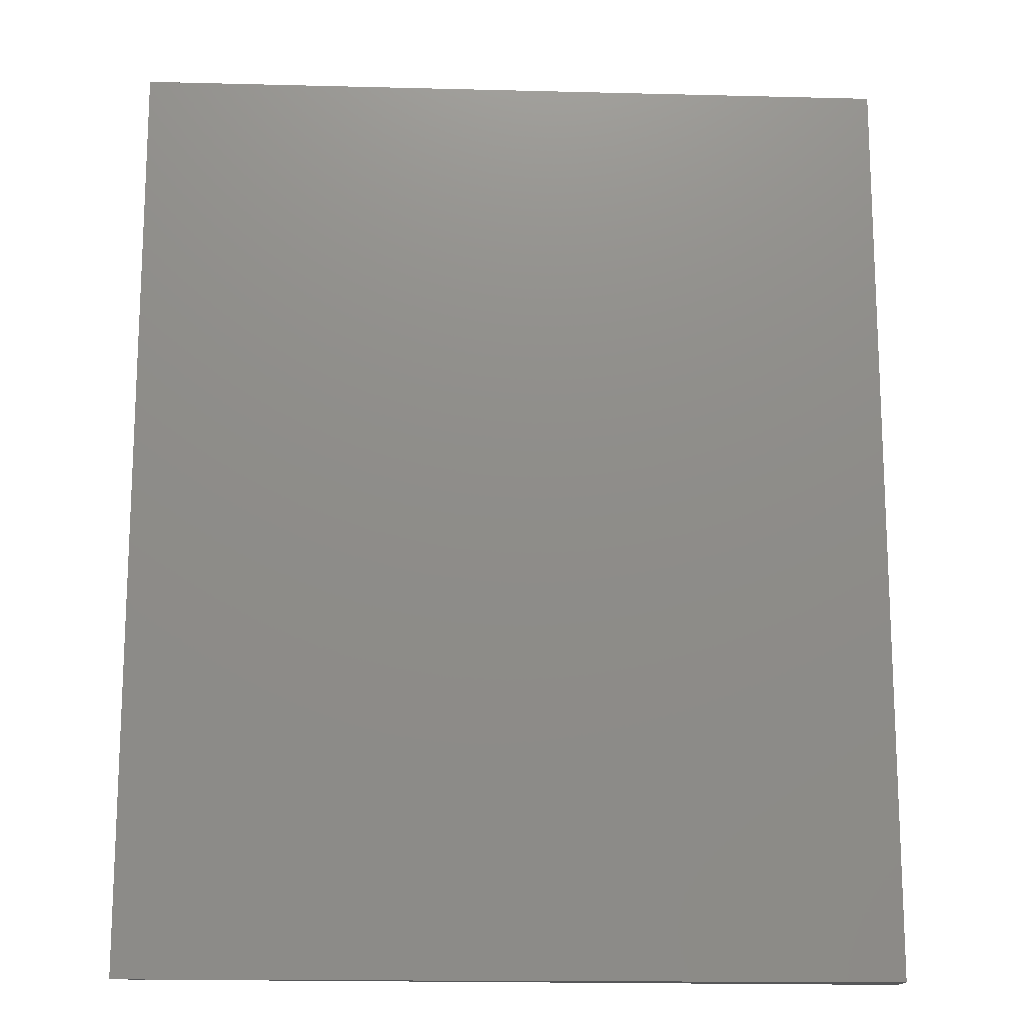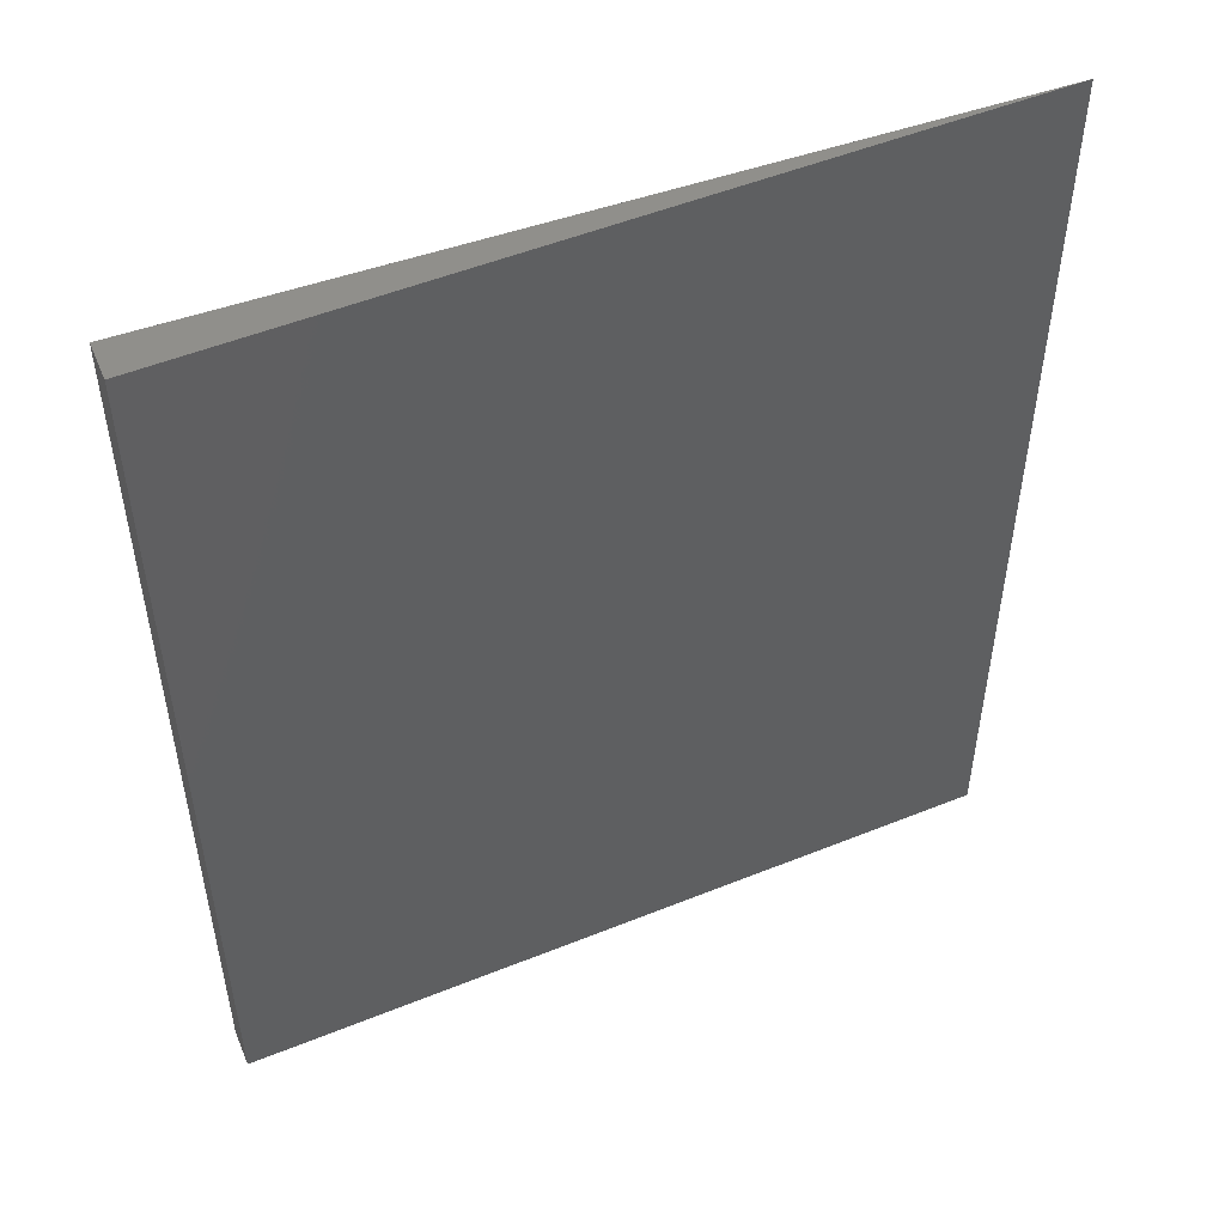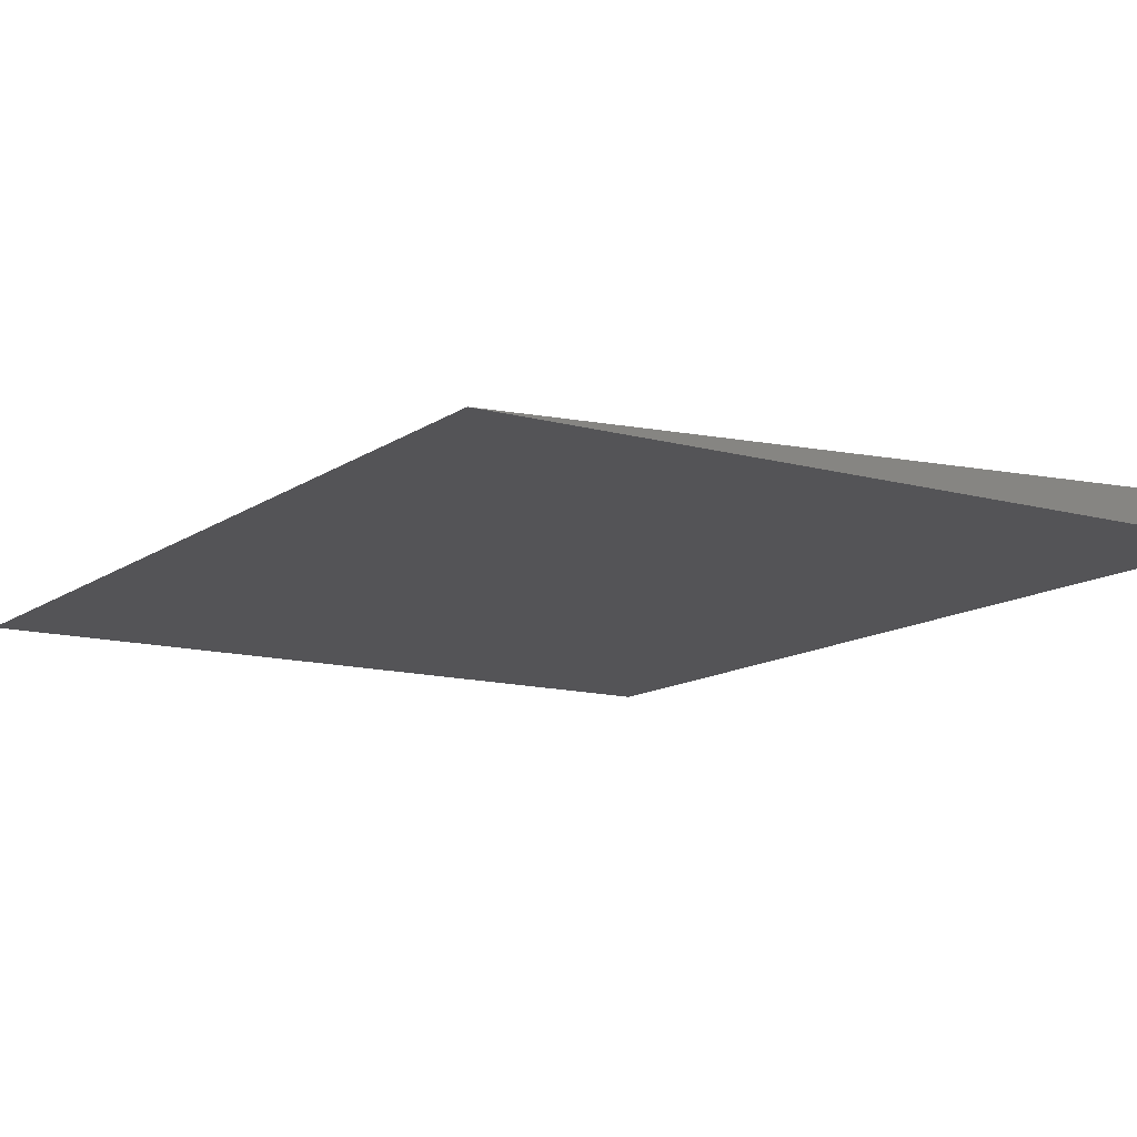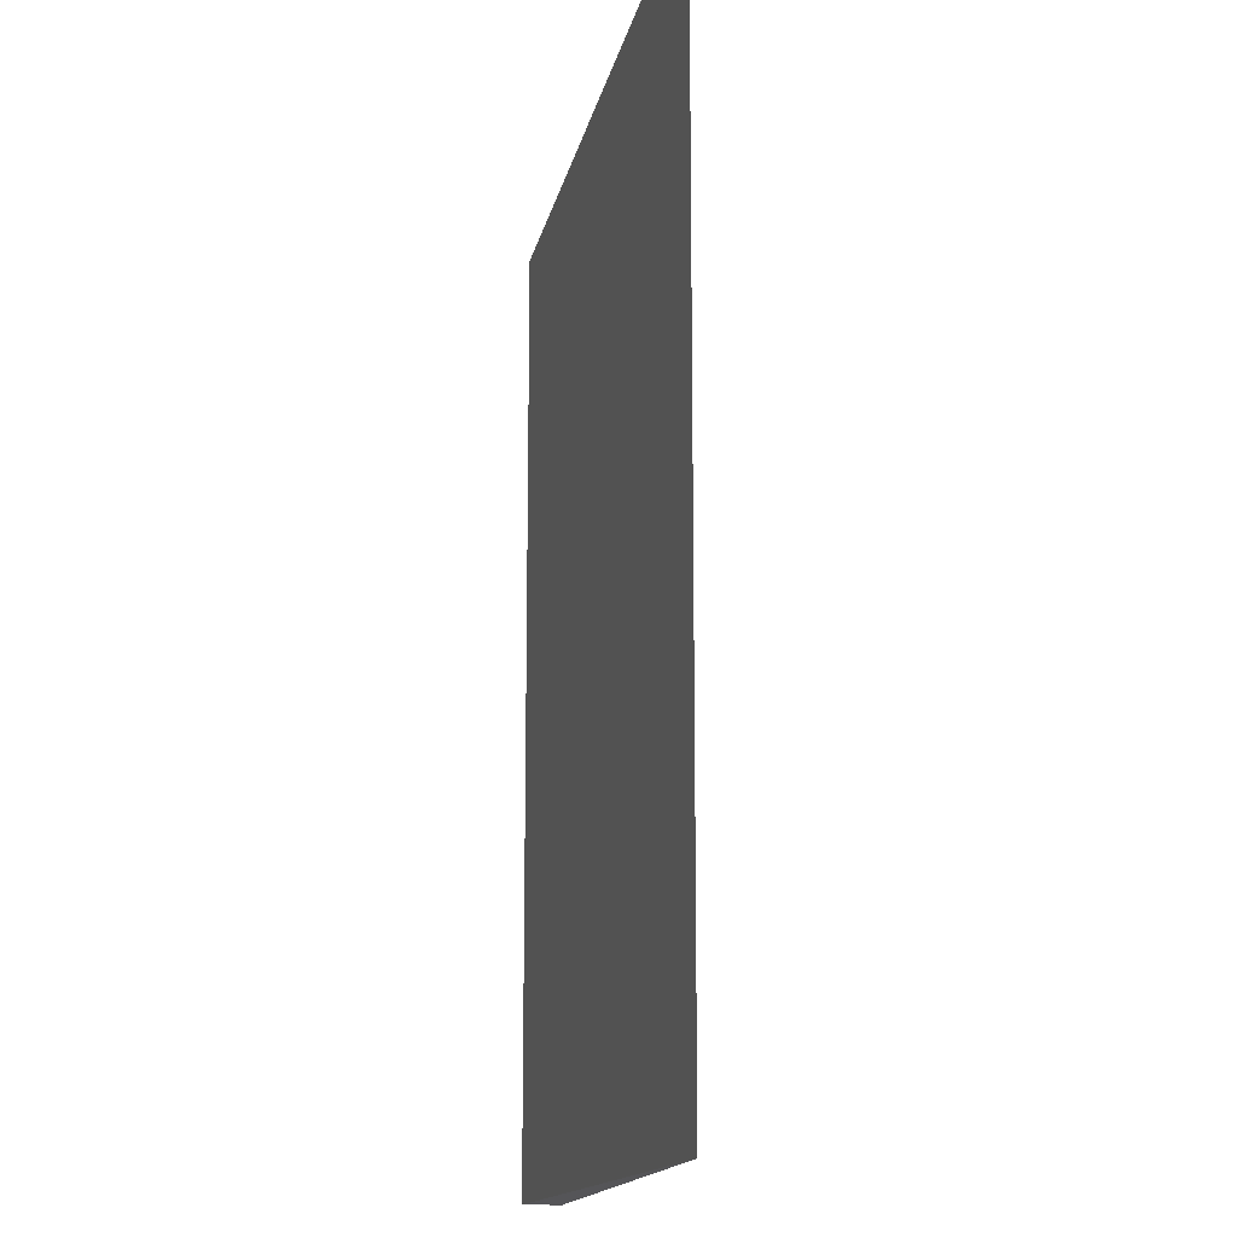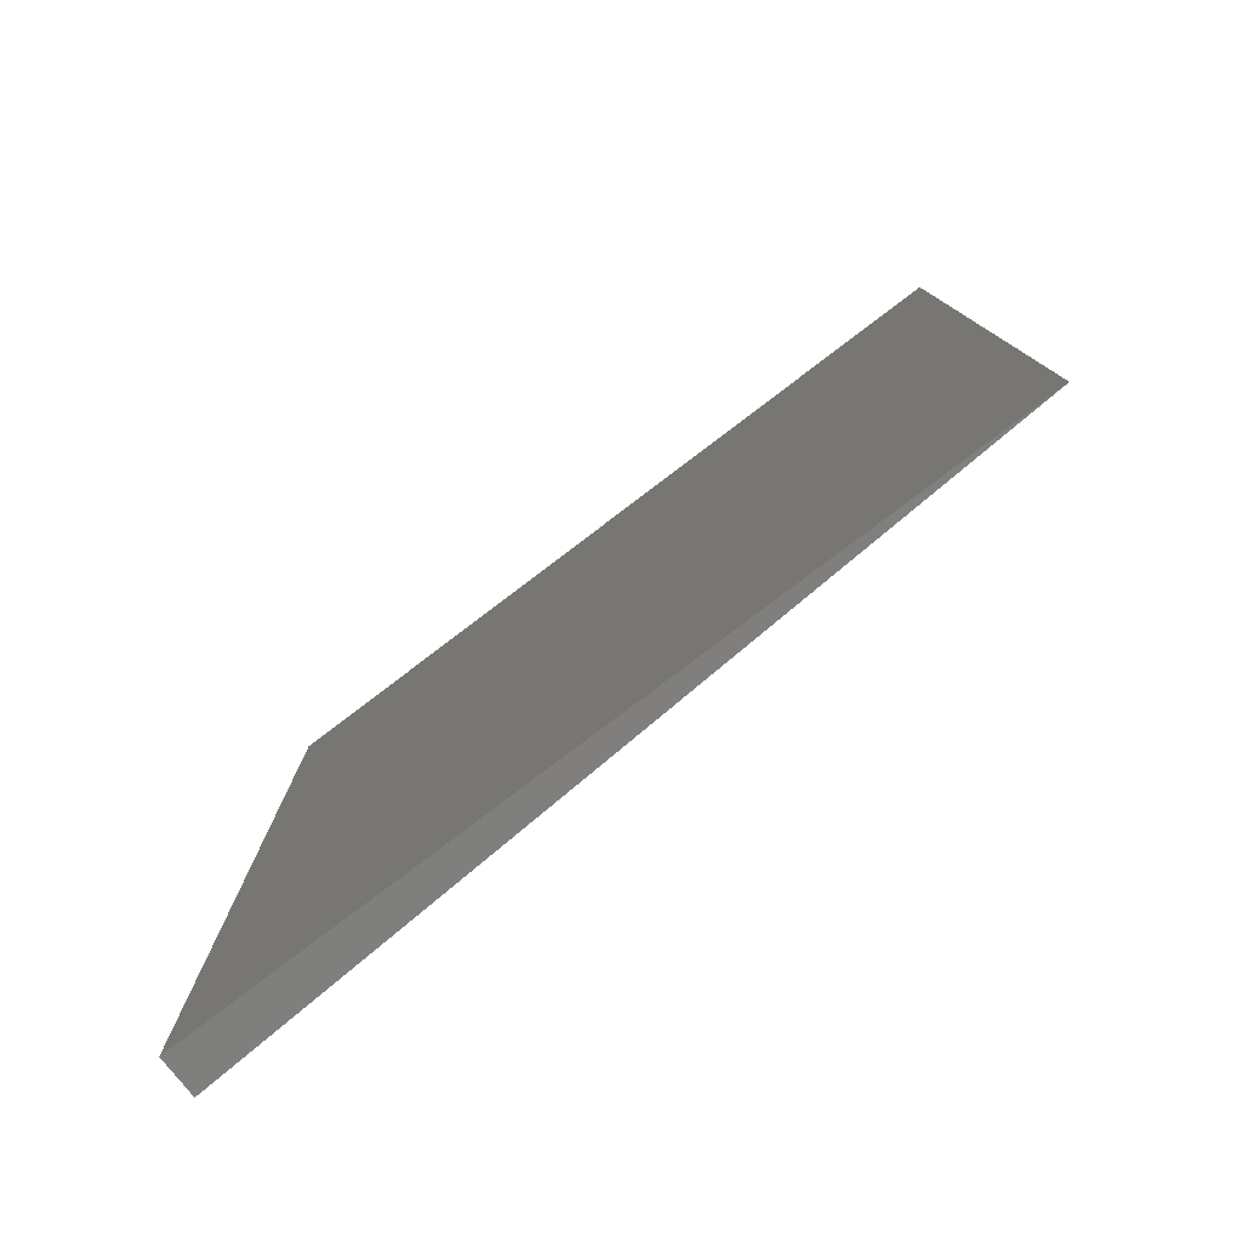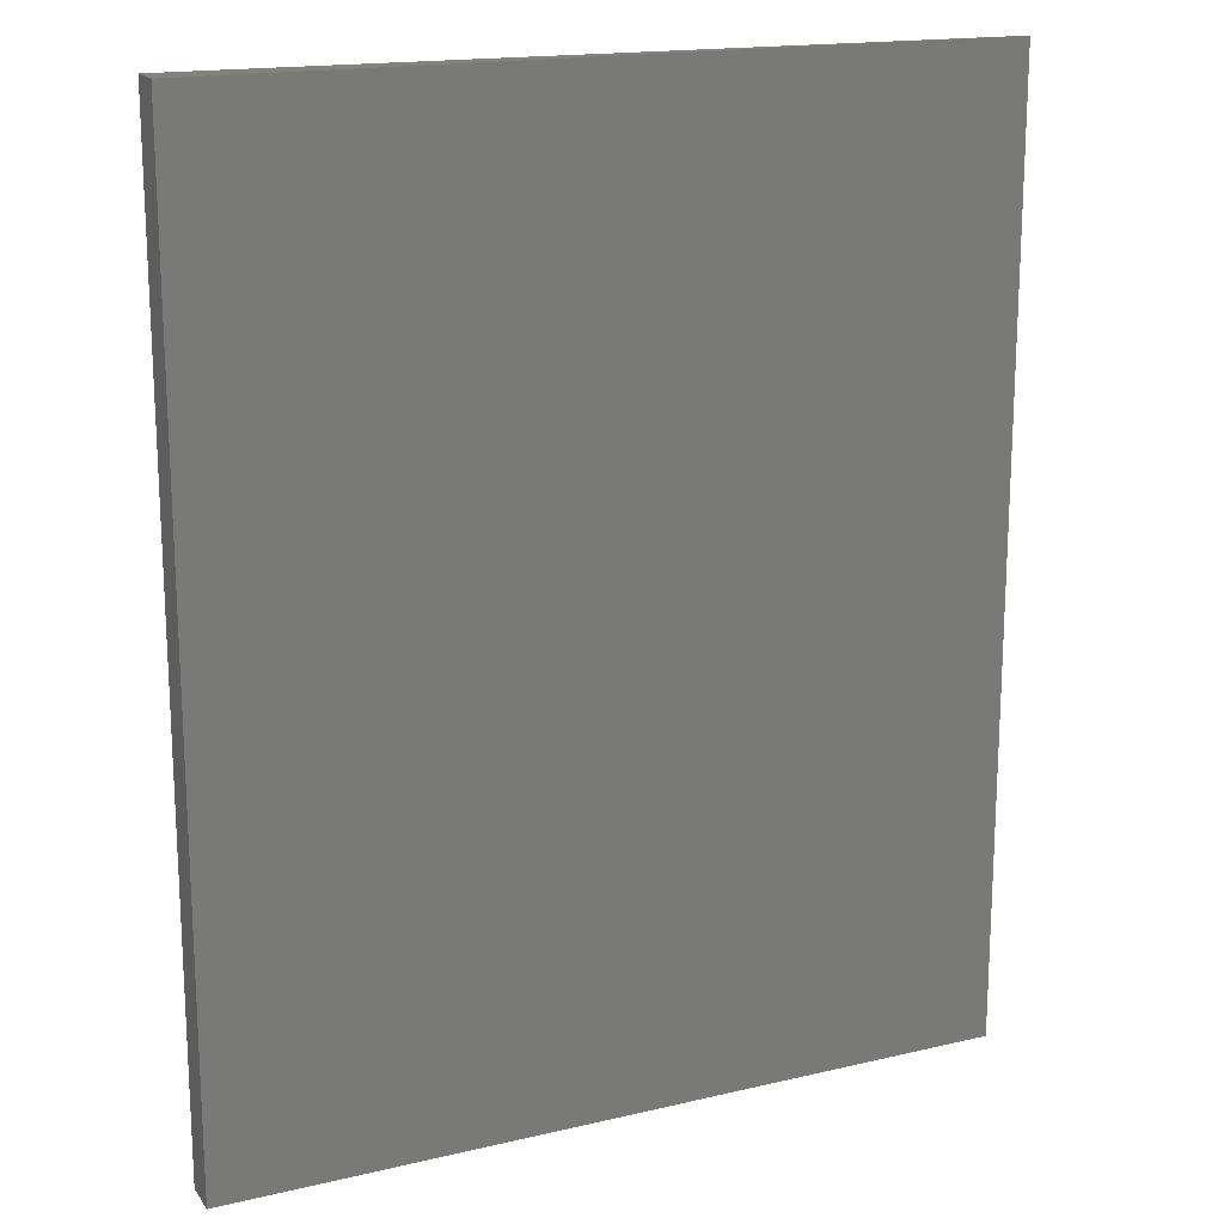
<metadata>
{"format":"stl","ext":"stl","renderer":"f3d","projection":"perspective","resolution":1024,"background":"white","views":[{"elev":-15.4,"azim":-5.9,"up":"+Y"},{"elev":51.4,"azim":156.3,"up":"+Y"},{"elev":-12.6,"azim":-32.7,"up":"+Z"},{"elev":-14.2,"azim":-100.7,"up":"+Y"},{"elev":-79.4,"azim":-142.8,"up":"+Y"},{"elev":17.3,"azim":154.8,"up":"+Y"}]}
</metadata>
<code>
# stl→obj: 6 verts, 8 faces
v -0.5625 -0.4141 0
v 0.1102 -0.4141 0.03318
v -0.5625 0.4062 0
v 0.1102 0.4062 0.03318
v 0.111 -0.4141 0
v 0.111 0.4062 0
f 1 2 3
f 3 2 4
f 1 3 5
f 5 3 6
f 6 3 4
f 5 6 2
f 2 6 4
f 1 5 2

</code>
